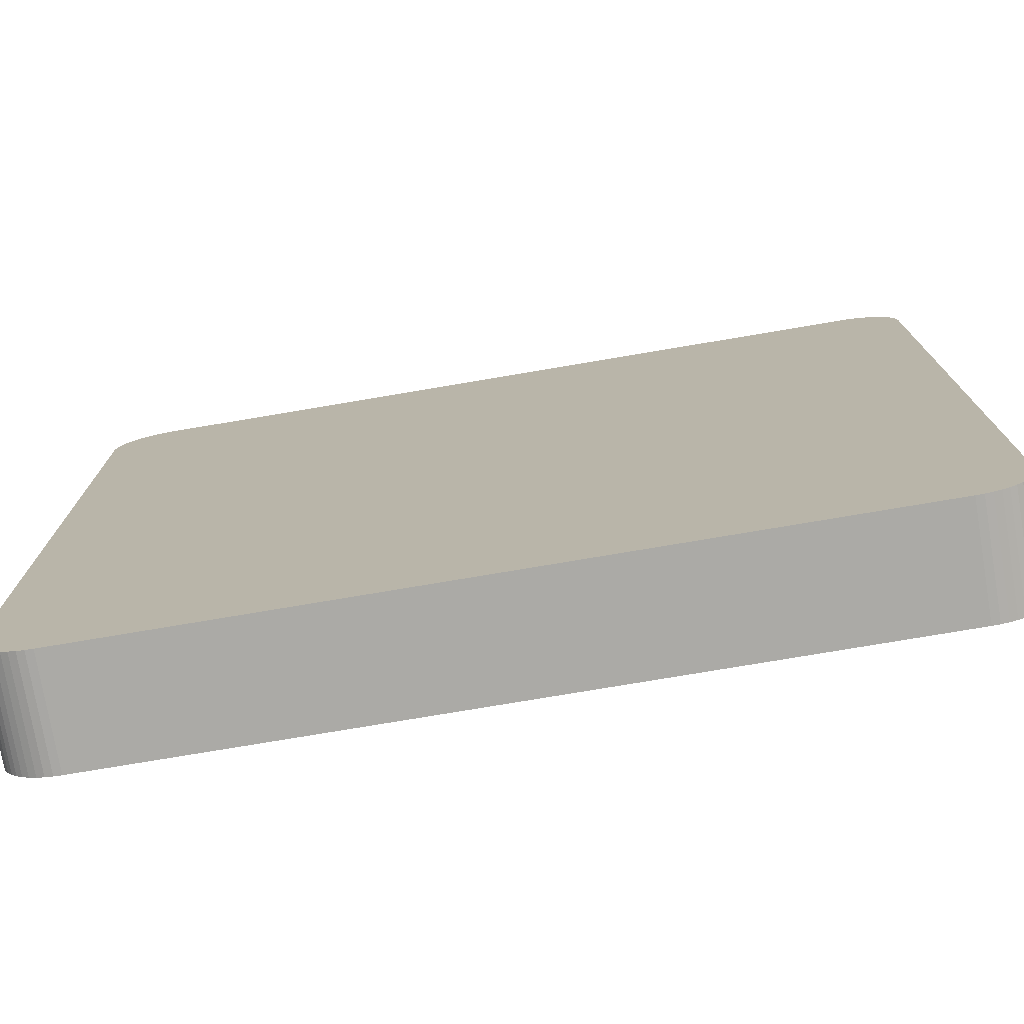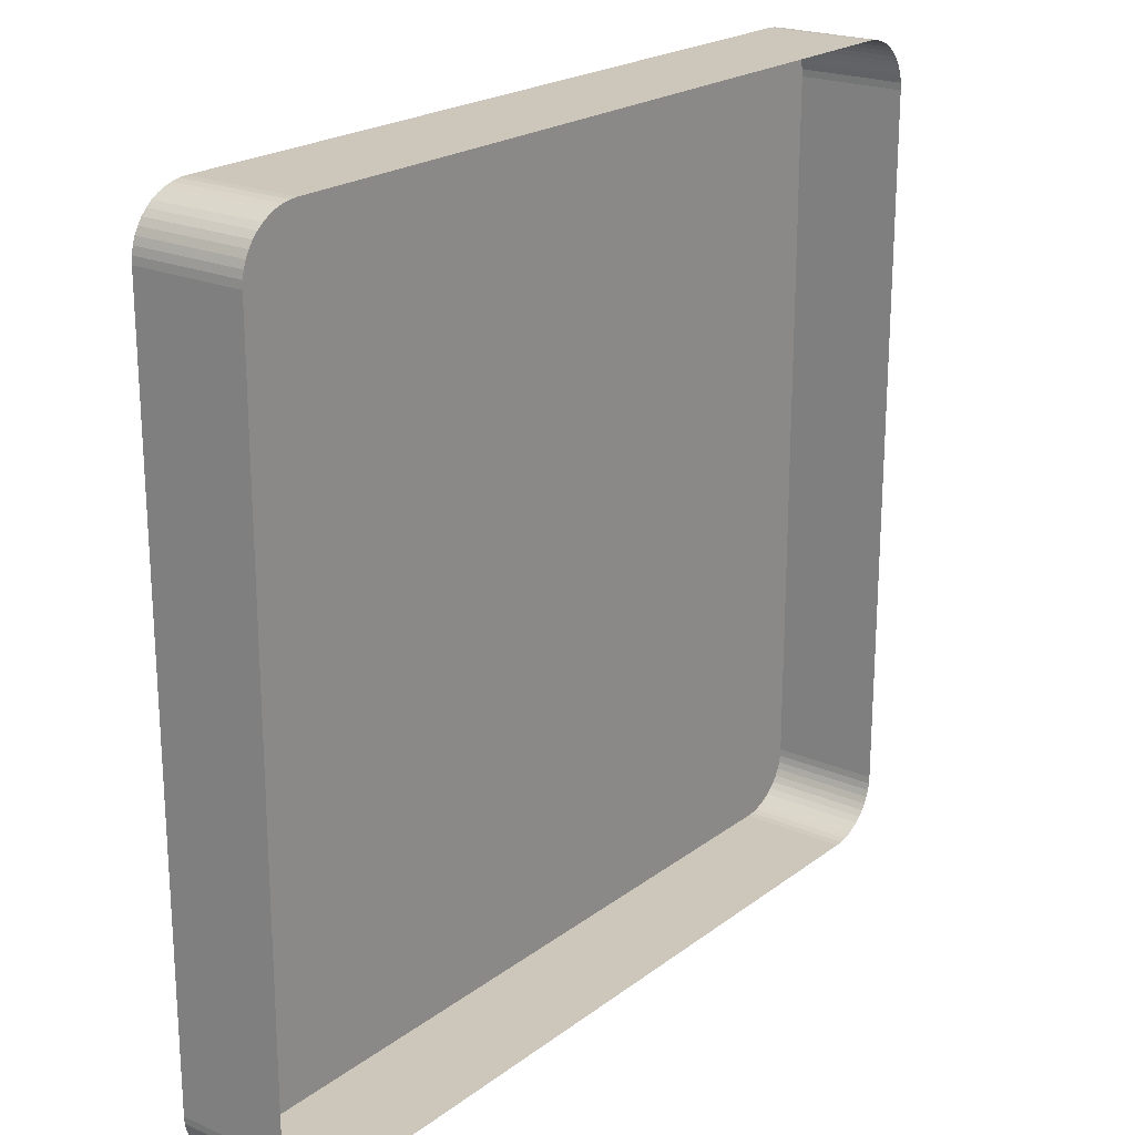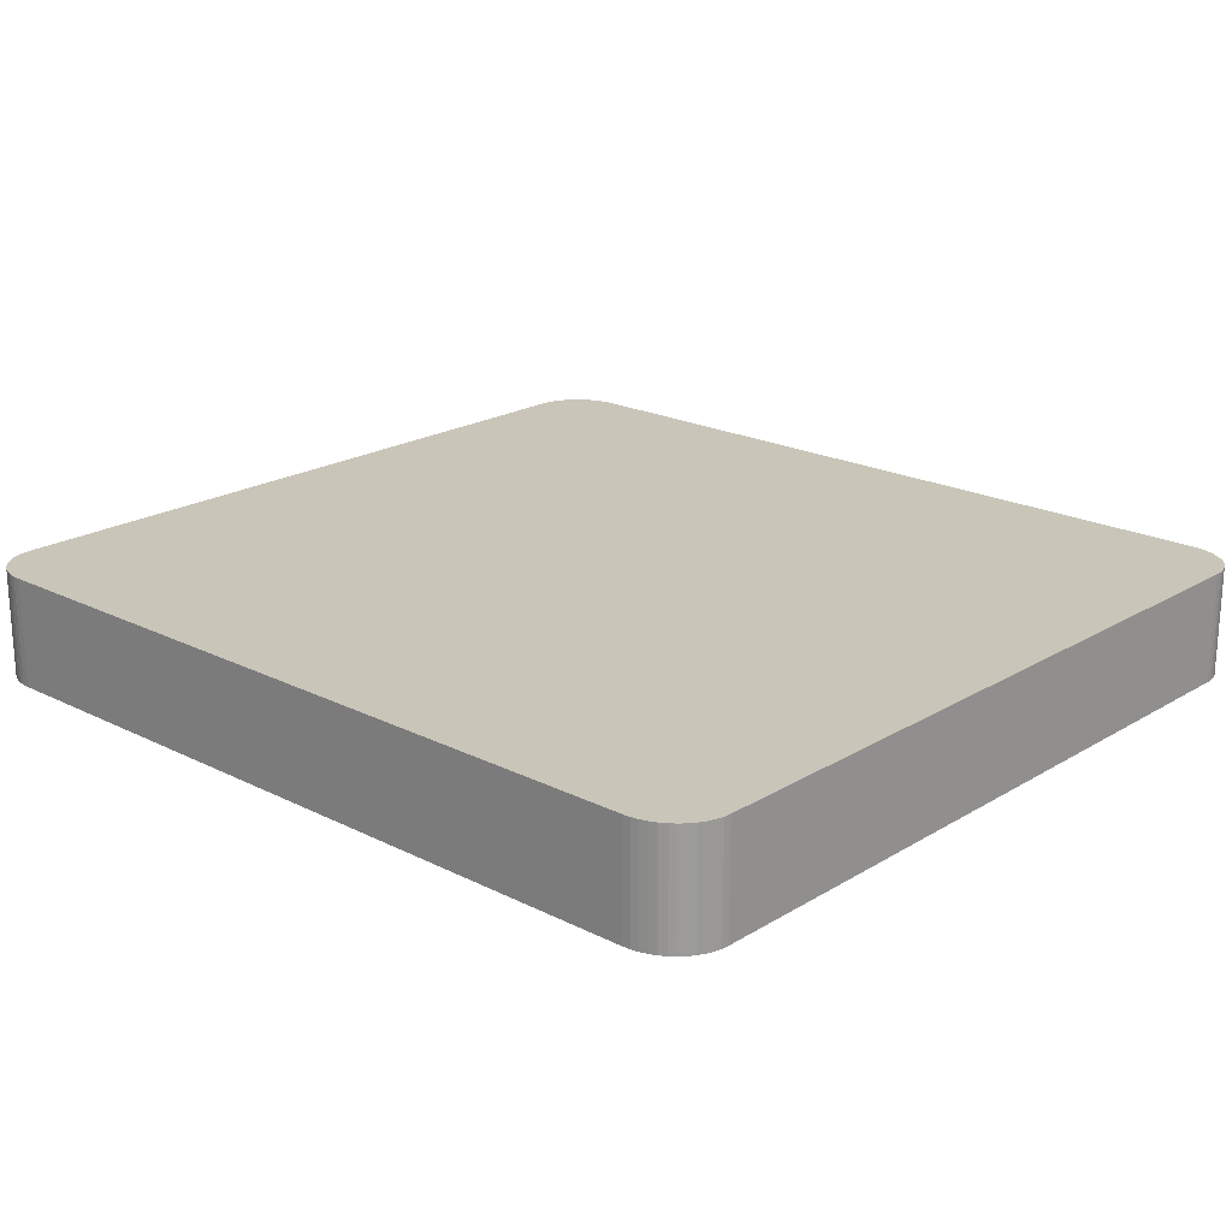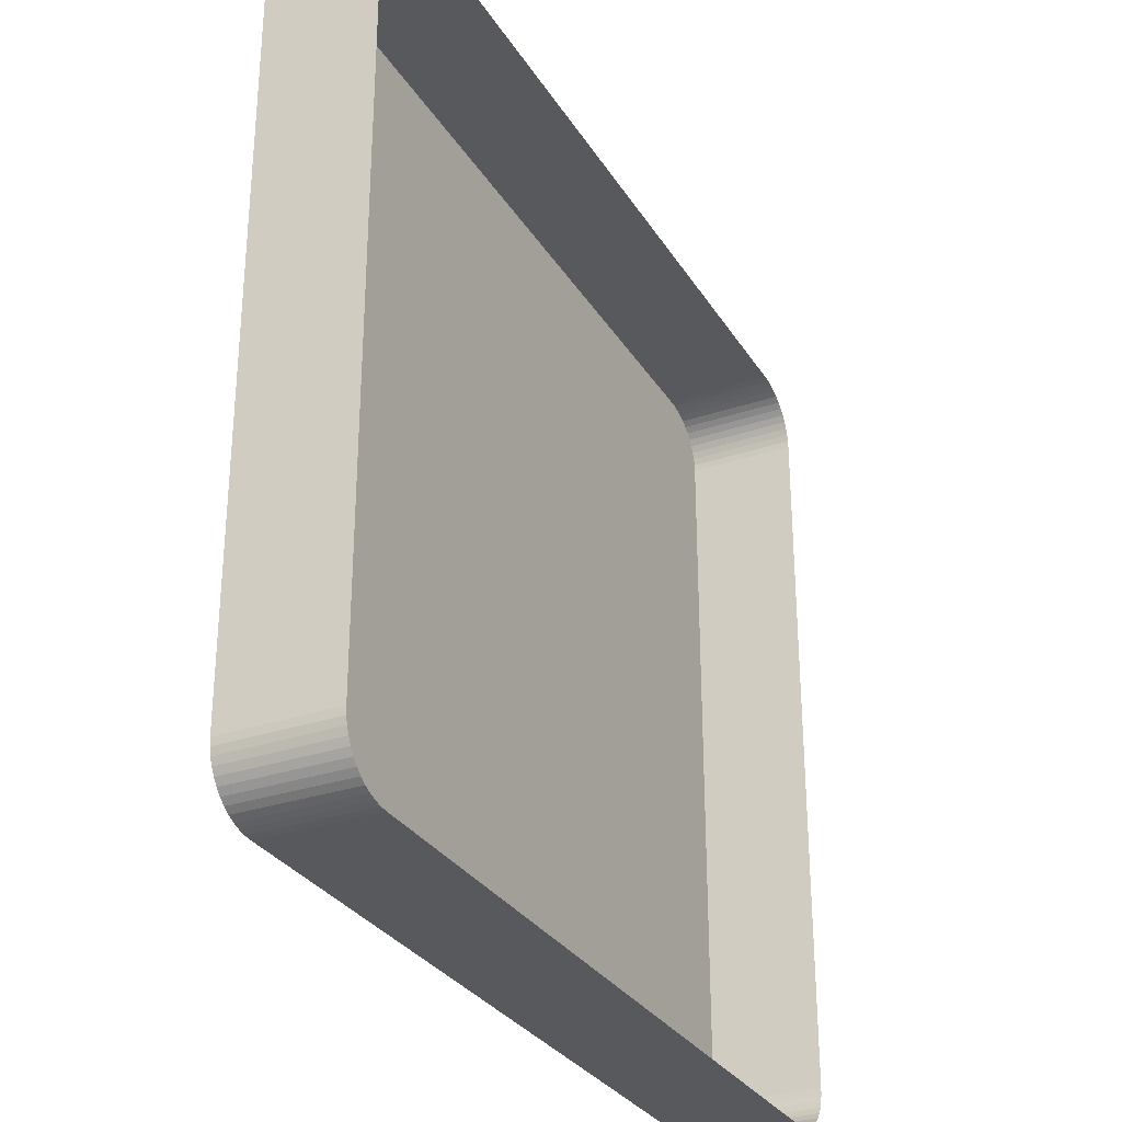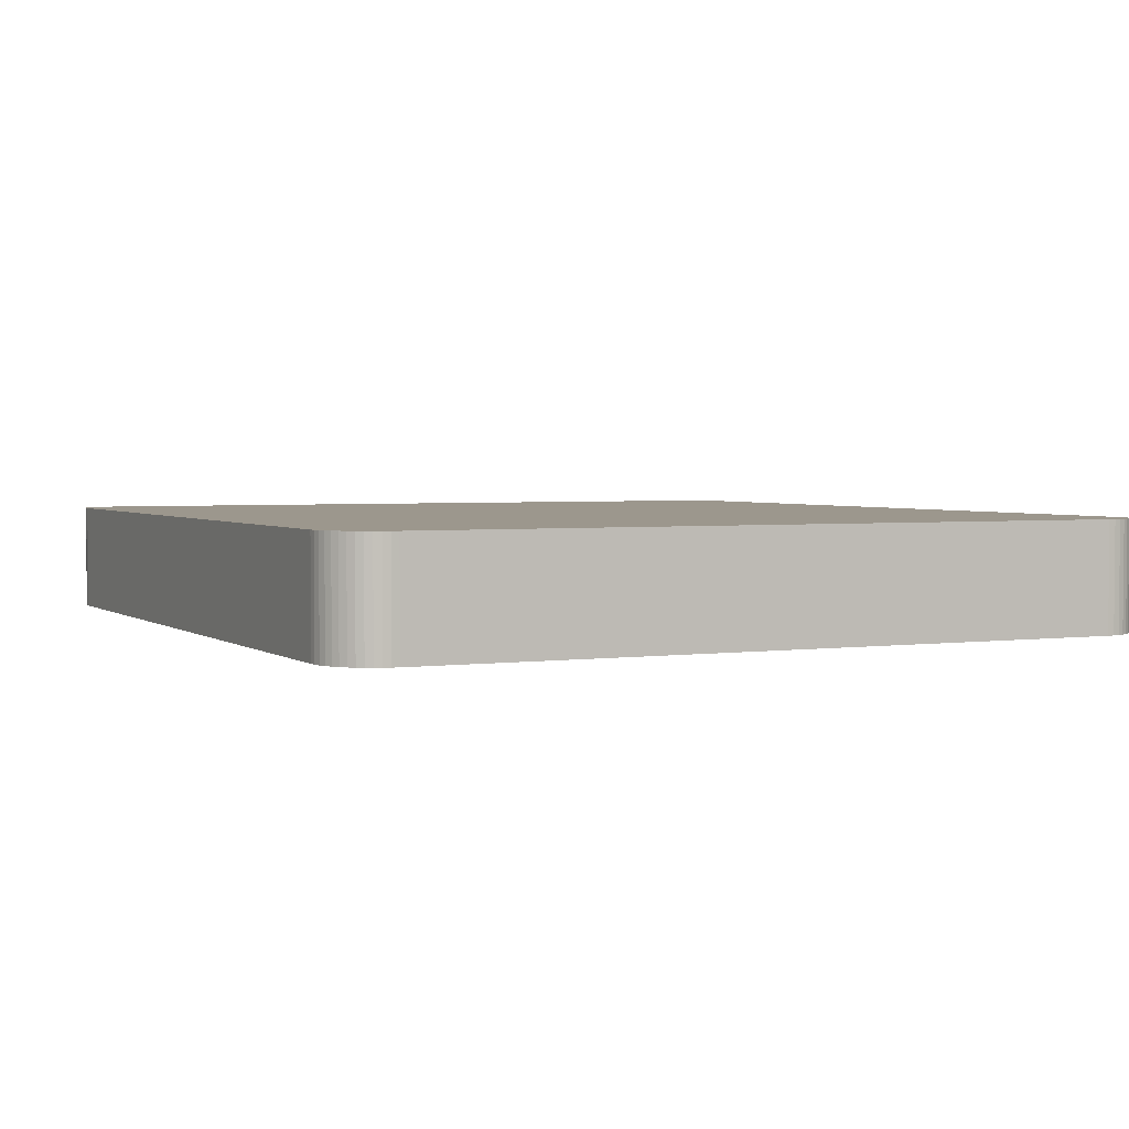
<metadata>
{"format":"obj","ext":"obj","renderer":"f3d","projection":"perspective","resolution":1024,"background":"white","views":[{"elev":-75.8,"azim":-170.4,"up":"+Z"},{"elev":21.4,"azim":-52.4,"up":"+Z"},{"elev":20.6,"azim":42.4,"up":"+Y"},{"elev":-30.1,"azim":-63.7,"up":"+Z"},{"elev":2.9,"azim":64.5,"up":"+Y"}]}
</metadata>
<code>
o #ID267
v -0.1304 0.01049 -0.003572
v -0.1306 0.00617 -0.00336
v -0.1304 0.00617 -0.003572
v -0.1306 0.01049 -0.00336
v -0.1303 0.01049 -0.003807
v -0.1304 0.00617 -0.003572
v -0.1303 0.00617 -0.003807
v -0.1304 0.01049 -0.003572
v -0.1626 0.01049 -0.03508
v -0.1323 0.01049 -0.0351
v -0.1623 0.01049 -0.0351
v -0.132 0.01049 -0.03508
v -0.1629 0.01049 -0.03502
v -0.1317 0.01049 -0.03502
v -0.1632 0.01049 -0.03493
v -0.1314 0.01049 -0.03493
v -0.1635 0.01049 -0.03481
v -0.1311 0.01049 -0.03481
v -0.1637 0.01049 -0.03465
v -0.1308 0.01049 -0.03465
v -0.1639 0.01049 -0.03447
v -0.1306 0.01049 -0.03447
v -0.1641 0.01049 -0.03425
v -0.1304 0.01049 -0.03425
v -0.1643 0.01049 -0.03402
v -0.1303 0.01049 -0.03402
v -0.1644 0.01049 -0.03377
v -0.1301 0.01049 -0.03377
v -0.1645 0.01049 -0.0335
v -0.13 0.01049 -0.0335
v -0.1646 0.01049 -0.03322
v -0.13 0.01049 -0.03322
v -0.1646 0.01049 -0.03294
v -0.1299 0.01049 -0.03294
v -0.1646 0.01049 -0.004886
v -0.1299 0.01049 -0.004886
v -0.1646 0.01049 -0.004604
v -0.13 0.01049 -0.004604
v -0.1645 0.01049 -0.004328
v -0.13 0.01049 -0.004328
v -0.1644 0.01049 -0.00406
v -0.1301 0.01049 -0.00406
v -0.1643 0.01049 -0.003807
v -0.1303 0.01049 -0.003807
v -0.1641 0.01049 -0.003572
v -0.1304 0.01049 -0.003572
v -0.1639 0.01049 -0.00336
v -0.1306 0.01049 -0.00336
v -0.1637 0.01049 -0.003174
v -0.1308 0.01049 -0.003174
v -0.1635 0.01049 -0.003017
v -0.1311 0.01049 -0.003017
v -0.1632 0.01049 -0.002892
v -0.1314 0.01049 -0.002892
v -0.1629 0.01049 -0.002802
v -0.1317 0.01049 -0.002802
v -0.1626 0.01049 -0.002747
v -0.132 0.01049 -0.002747
v -0.1623 0.01049 -0.002728
v -0.1323 0.01049 -0.002728
v -0.1306 0.00617 -0.00336
v -0.1308 0.01049 -0.003174
v -0.1308 0.00617 -0.003174
v -0.1306 0.01049 -0.00336
v -0.1301 0.01049 -0.00406
v -0.1303 0.00617 -0.003807
v -0.1301 0.00617 -0.00406
v -0.1303 0.01049 -0.003807
v -0.13 0.01049 -0.03322
v -0.1299 0.00617 -0.03294
v -0.13 0.00617 -0.03322
v -0.1299 0.01049 -0.03294
v -0.13 0.01049 -0.0335
v -0.13 0.00617 -0.03322
v -0.13 0.00617 -0.0335
v -0.13 0.01049 -0.03322
v -0.1301 0.01049 -0.03377
v -0.13 0.00617 -0.0335
v -0.1301 0.00617 -0.03377
v -0.13 0.01049 -0.0335
v -0.1303 0.01049 -0.03402
v -0.1301 0.00617 -0.03377
v -0.1303 0.00617 -0.03402
v -0.1301 0.01049 -0.03377
v -0.1304 0.01049 -0.03425
v -0.1303 0.00617 -0.03402
v -0.1304 0.00617 -0.03425
v -0.1303 0.01049 -0.03402
v -0.1306 0.01049 -0.03447
v -0.1304 0.00617 -0.03425
v -0.1306 0.00617 -0.03447
v -0.1304 0.01049 -0.03425
v -0.1306 0.01049 -0.03447
v -0.1308 0.00617 -0.03465
v -0.1308 0.01049 -0.03465
v -0.1306 0.00617 -0.03447
v -0.1308 0.01049 -0.03465
v -0.1311 0.00617 -0.03481
v -0.1311 0.01049 -0.03481
v -0.1308 0.00617 -0.03465
v -0.1311 0.01049 -0.03481
v -0.1314 0.00617 -0.03493
v -0.1314 0.01049 -0.03493
v -0.1311 0.00617 -0.03481
v -0.1314 0.01049 -0.03493
v -0.1317 0.00617 -0.03502
v -0.1317 0.01049 -0.03502
v -0.1314 0.00617 -0.03493
v -0.1317 0.01049 -0.03502
v -0.132 0.00617 -0.03508
v -0.132 0.01049 -0.03508
v -0.1317 0.00617 -0.03502
v -0.132 0.01049 -0.03508
v -0.1323 0.00617 -0.0351
v -0.1323 0.01049 -0.0351
v -0.132 0.00617 -0.03508
v -0.1323 0.01049 -0.0351
v -0.1623 0.00617 -0.0351
v -0.1623 0.01049 -0.0351
v -0.1323 0.00617 -0.0351
v -0.1623 0.01049 -0.0351
v -0.1626 0.00617 -0.03508
v -0.1626 0.01049 -0.03508
v -0.1623 0.00617 -0.0351
v -0.1626 0.01049 -0.03508
v -0.1629 0.00617 -0.03502
v -0.1629 0.01049 -0.03502
v -0.1626 0.00617 -0.03508
v -0.1629 0.01049 -0.03502
v -0.1632 0.00617 -0.03493
v -0.1632 0.01049 -0.03493
v -0.1629 0.00617 -0.03502
v -0.1632 0.01049 -0.03493
v -0.1635 0.00617 -0.03481
v -0.1635 0.01049 -0.03481
v -0.1632 0.00617 -0.03493
v -0.1635 0.01049 -0.03481
v -0.1637 0.00617 -0.03465
v -0.1637 0.01049 -0.03465
v -0.1635 0.00617 -0.03481
v -0.1637 0.01049 -0.03465
v -0.1639 0.00617 -0.03447
v -0.1639 0.01049 -0.03447
v -0.1637 0.00617 -0.03465
v -0.1641 0.01049 -0.03425
v -0.1639 0.00617 -0.03447
v -0.1641 0.00617 -0.03425
v -0.1639 0.01049 -0.03447
v -0.1643 0.01049 -0.03402
v -0.1641 0.00617 -0.03425
v -0.1643 0.00617 -0.03402
v -0.1641 0.01049 -0.03425
v -0.1644 0.01049 -0.03377
v -0.1643 0.00617 -0.03402
v -0.1644 0.00617 -0.03377
v -0.1643 0.01049 -0.03402
v -0.1645 0.01049 -0.0335
v -0.1644 0.00617 -0.03377
v -0.1645 0.00617 -0.0335
v -0.1644 0.01049 -0.03377
v -0.1646 0.01049 -0.03322
v -0.1645 0.00617 -0.0335
v -0.1646 0.00617 -0.03322
v -0.1645 0.01049 -0.0335
v -0.1646 0.01049 -0.03294
v -0.1646 0.00617 -0.03322
v -0.1646 0.00617 -0.03294
v -0.1646 0.01049 -0.03322
v -0.1646 0.01049 -0.004886
v -0.1646 0.00617 -0.03294
v -0.1646 0.00617 -0.004886
v -0.1646 0.01049 -0.03294
v -0.1646 0.01049 -0.004604
v -0.1646 0.00617 -0.004886
v -0.1646 0.00617 -0.004604
v -0.1646 0.01049 -0.004886
v -0.1645 0.01049 -0.004328
v -0.1646 0.00617 -0.004604
v -0.1645 0.00617 -0.004328
v -0.1646 0.01049 -0.004604
v -0.1644 0.01049 -0.00406
v -0.1645 0.00617 -0.004328
v -0.1644 0.00617 -0.00406
v -0.1645 0.01049 -0.004328
v -0.1643 0.01049 -0.003807
v -0.1644 0.00617 -0.00406
v -0.1643 0.00617 -0.003807
v -0.1644 0.01049 -0.00406
v -0.1641 0.01049 -0.003572
v -0.1643 0.00617 -0.003807
v -0.1641 0.00617 -0.003572
v -0.1643 0.01049 -0.003807
v -0.1639 0.01049 -0.00336
v -0.1641 0.00617 -0.003572
v -0.1639 0.00617 -0.00336
v -0.1641 0.01049 -0.003572
v -0.1637 0.00617 -0.003174
v -0.1639 0.01049 -0.00336
v -0.1639 0.00617 -0.00336
v -0.1637 0.01049 -0.003174
v -0.1635 0.00617 -0.003074
v -0.1637 0.01049 -0.003174
v -0.1637 0.00617 -0.003174
v -0.1635 0.01049 -0.003017
v -0.1635 0.00617 -0.003017
v -0.1632 0.00617 -0.002892
v -0.1635 0.01049 -0.003017
v -0.1635 0.00617 -0.003017
v -0.1632 0.01049 -0.002892
v -0.1629 0.00617 -0.002802
v -0.1632 0.01049 -0.002892
v -0.1632 0.00617 -0.002892
v -0.1629 0.01049 -0.002802
v -0.1626 0.00617 -0.002747
v -0.1629 0.01049 -0.002802
v -0.1629 0.00617 -0.002802
v -0.1626 0.01049 -0.002747
v -0.1623 0.00617 -0.002728
v -0.1626 0.01049 -0.002747
v -0.1626 0.00617 -0.002747
v -0.1623 0.01049 -0.002728
v -0.1323 0.00617 -0.002728
v -0.1623 0.01049 -0.002728
v -0.1623 0.00617 -0.002728
v -0.1323 0.01049 -0.002728
v -0.132 0.00617 -0.002747
v -0.1323 0.01049 -0.002728
v -0.1323 0.00617 -0.002728
v -0.132 0.01049 -0.002747
v -0.1317 0.00617 -0.002802
v -0.132 0.01049 -0.002747
v -0.132 0.00617 -0.002747
v -0.1317 0.01049 -0.002802
v -0.1314 0.00617 -0.002892
v -0.1317 0.01049 -0.002802
v -0.1317 0.00617 -0.002802
v -0.1314 0.01049 -0.002892
v -0.1311 0.00617 -0.003017
v -0.1314 0.01049 -0.002892
v -0.1314 0.00617 -0.002892
v -0.1311 0.01049 -0.003017
v -0.1308 0.00617 -0.003174
v -0.1311 0.01049 -0.003017
v -0.1311 0.00617 -0.003017
v -0.1308 0.01049 -0.003174
v -0.13 0.01049 -0.004328
v -0.1301 0.00617 -0.00406
v -0.13 0.00617 -0.004328
v -0.1301 0.01049 -0.00406
v -0.13 0.01049 -0.004604
v -0.13 0.00617 -0.004328
v -0.13 0.00617 -0.004604
v -0.13 0.01049 -0.004328
v -0.1299 0.01049 -0.004886
v -0.13 0.00617 -0.004604
v -0.1299 0.00617 -0.004886
v -0.13 0.01049 -0.004604
v -0.1299 0.01049 -0.03294
v -0.1299 0.00617 -0.004886
v -0.1299 0.00617 -0.03294
v -0.1299 0.01049 -0.004886
f 1 2 3
f 3 2 1
f 2 1 4
f 4 1 2
f 5 6 7
f 7 6 5
f 6 5 8
f 8 5 6
f 9 10 11
f 11 10 9
f 10 9 12
f 12 9 10
f 12 9 13
f 13 9 12
f 12 13 14
f 14 13 12
f 14 13 15
f 15 13 14
f 14 15 16
f 16 15 14
f 16 15 17
f 17 15 16
f 16 17 18
f 18 17 16
f 18 17 19
f 19 17 18
f 18 19 20
f 20 19 18
f 20 19 21
f 21 19 20
f 20 21 22
f 22 21 20
f 22 21 23
f 23 21 22
f 22 23 24
f 24 23 22
f 24 23 25
f 25 23 24
f 24 25 26
f 26 25 24
f 26 25 27
f 27 25 26
f 26 27 28
f 28 27 26
f 28 27 29
f 29 27 28
f 28 29 30
f 30 29 28
f 30 29 31
f 31 29 30
f 30 31 32
f 32 31 30
f 32 31 33
f 33 31 32
f 32 33 34
f 34 33 32
f 34 33 35
f 35 33 34
f 34 35 36
f 36 35 34
f 36 35 37
f 37 35 36
f 36 37 38
f 38 37 36
f 38 37 39
f 39 37 38
f 38 39 40
f 40 39 38
f 40 39 41
f 41 39 40
f 40 41 42
f 42 41 40
f 42 41 43
f 43 41 42
f 42 43 44
f 44 43 42
f 44 43 45
f 45 43 44
f 44 45 46
f 46 45 44
f 46 45 47
f 47 45 46
f 46 47 48
f 48 47 46
f 48 47 49
f 49 47 48
f 48 49 50
f 50 49 48
f 50 49 51
f 51 49 50
f 50 51 52
f 52 51 50
f 52 51 53
f 53 51 52
f 52 53 54
f 54 53 52
f 54 53 55
f 55 53 54
f 54 55 56
f 56 55 54
f 56 55 57
f 57 55 56
f 56 57 58
f 58 57 56
f 58 57 59
f 59 57 58
f 58 59 60
f 60 59 58
f 61 62 63
f 63 62 61
f 62 61 64
f 64 61 62
f 65 66 67
f 67 66 65
f 66 65 68
f 68 65 66
f 69 70 71
f 71 70 69
f 70 69 72
f 72 69 70
f 73 74 75
f 75 74 73
f 74 73 76
f 76 73 74
f 77 78 79
f 79 78 77
f 78 77 80
f 80 77 78
f 81 82 83
f 83 82 81
f 82 81 84
f 84 81 82
f 85 86 87
f 87 86 85
f 86 85 88
f 88 85 86
f 89 90 91
f 91 90 89
f 90 89 92
f 92 89 90
f 93 94 95
f 95 94 93
f 94 93 96
f 96 93 94
f 97 98 99
f 99 98 97
f 98 97 100
f 100 97 98
f 101 102 103
f 103 102 101
f 102 101 104
f 104 101 102
f 105 106 107
f 107 106 105
f 106 105 108
f 108 105 106
f 109 110 111
f 111 110 109
f 110 109 112
f 112 109 110
f 113 114 115
f 115 114 113
f 114 113 116
f 116 113 114
f 117 118 119
f 119 118 117
f 118 117 120
f 120 117 118
f 121 122 123
f 123 122 121
f 122 121 124
f 124 121 122
f 125 126 127
f 127 126 125
f 126 125 128
f 128 125 126
f 129 130 131
f 131 130 129
f 130 129 132
f 132 129 130
f 133 134 135
f 135 134 133
f 134 133 136
f 136 133 134
f 137 138 139
f 139 138 137
f 138 137 140
f 140 137 138
f 141 142 143
f 143 142 141
f 142 141 144
f 144 141 142
f 145 146 147
f 147 146 145
f 146 145 148
f 148 145 146
f 149 150 151
f 151 150 149
f 150 149 152
f 152 149 150
f 153 154 155
f 155 154 153
f 154 153 156
f 156 153 154
f 157 158 159
f 159 158 157
f 158 157 160
f 160 157 158
f 161 162 163
f 163 162 161
f 162 161 164
f 164 161 162
f 165 166 167
f 167 166 165
f 166 165 168
f 168 165 166
f 169 170 171
f 171 170 169
f 170 169 172
f 172 169 170
f 173 174 175
f 175 174 173
f 174 173 176
f 176 173 174
f 177 178 179
f 179 178 177
f 178 177 180
f 180 177 178
f 181 182 183
f 183 182 181
f 182 181 184
f 184 181 182
f 185 186 187
f 187 186 185
f 186 185 188
f 188 185 186
f 189 190 191
f 191 190 189
f 190 189 192
f 192 189 190
f 193 194 195
f 195 194 193
f 194 193 196
f 196 193 194
f 197 198 199
f 199 198 197
f 198 197 200
f 200 197 198
f 201 202 203
f 203 202 201
f 202 201 204
f 204 201 202
f 204 201 205
f 205 201 204
f 206 207 208
f 208 207 206
f 207 206 209
f 209 206 207
f 210 211 212
f 212 211 210
f 211 210 213
f 213 210 211
f 214 215 216
f 216 215 214
f 215 214 217
f 217 214 215
f 218 219 220
f 220 219 218
f 219 218 221
f 221 218 219
f 222 223 224
f 224 223 222
f 223 222 225
f 225 222 223
f 226 227 228
f 228 227 226
f 227 226 229
f 229 226 227
f 230 231 232
f 232 231 230
f 231 230 233
f 233 230 231
f 234 235 236
f 236 235 234
f 235 234 237
f 237 234 235
f 238 239 240
f 240 239 238
f 239 238 241
f 241 238 239
f 242 243 244
f 244 243 242
f 243 242 245
f 245 242 243
f 246 247 248
f 248 247 246
f 247 246 249
f 249 246 247
f 250 251 252
f 252 251 250
f 251 250 253
f 253 250 251
f 254 255 256
f 256 255 254
f 255 254 257
f 257 254 255
f 258 259 260
f 260 259 258
f 259 258 261
f 261 258 259

</code>
